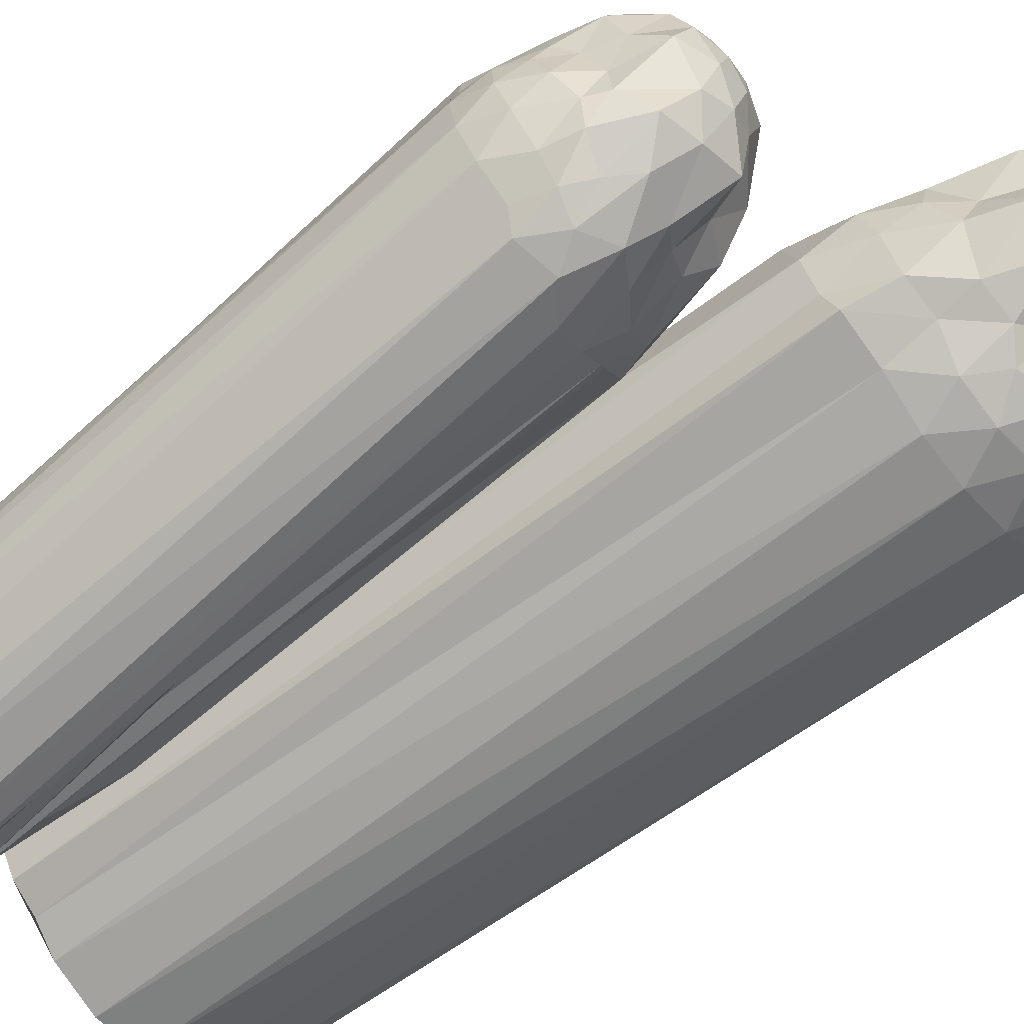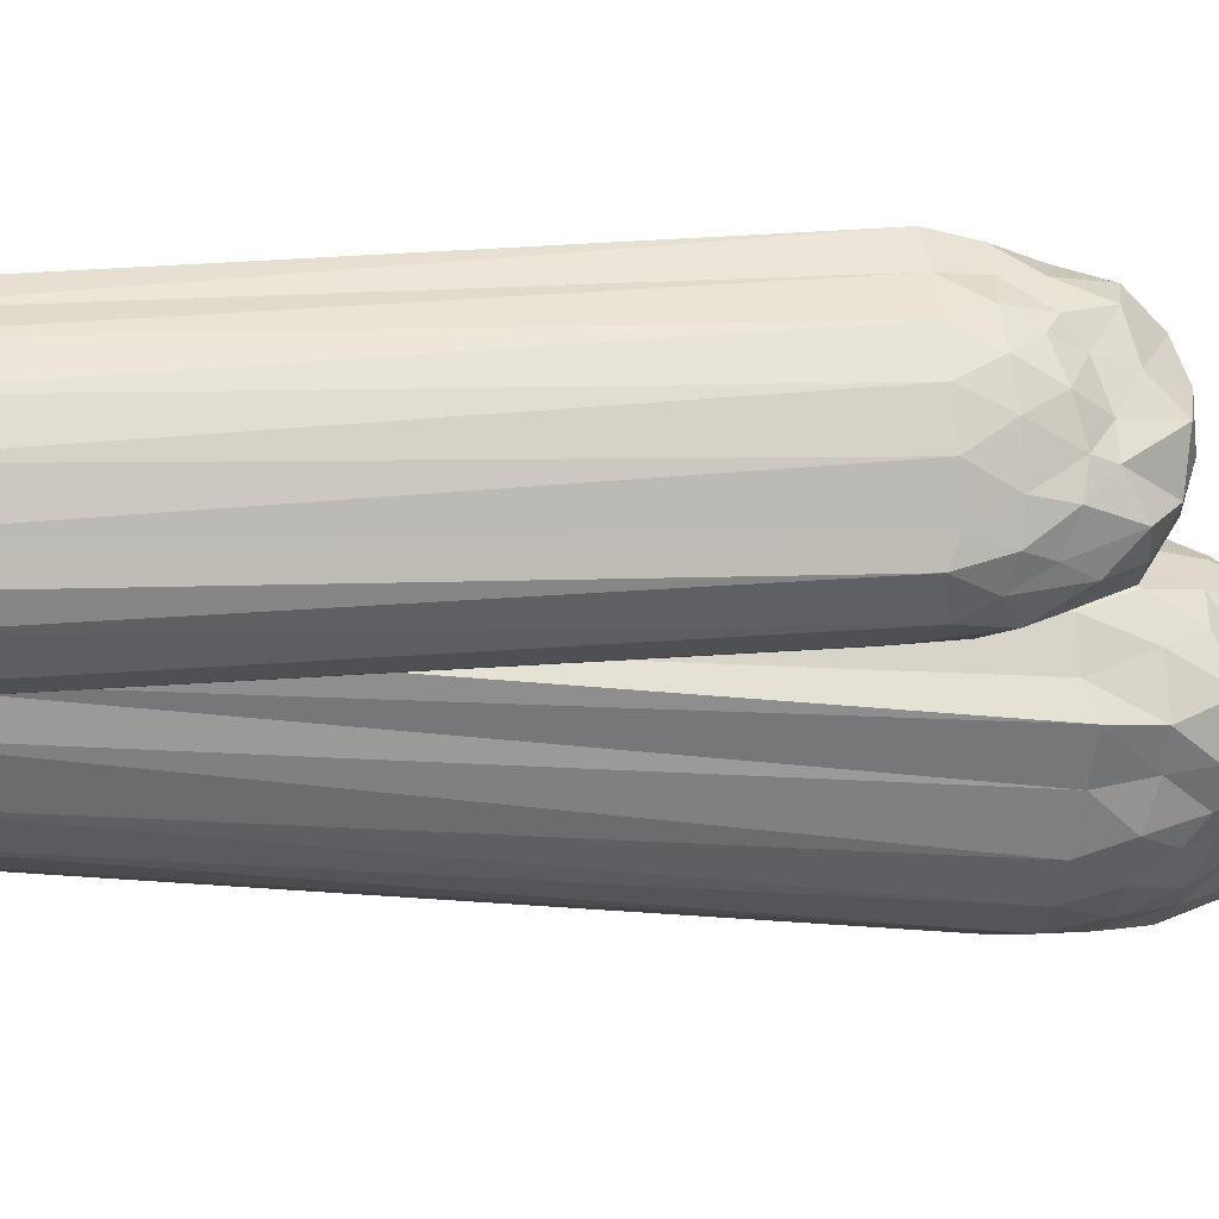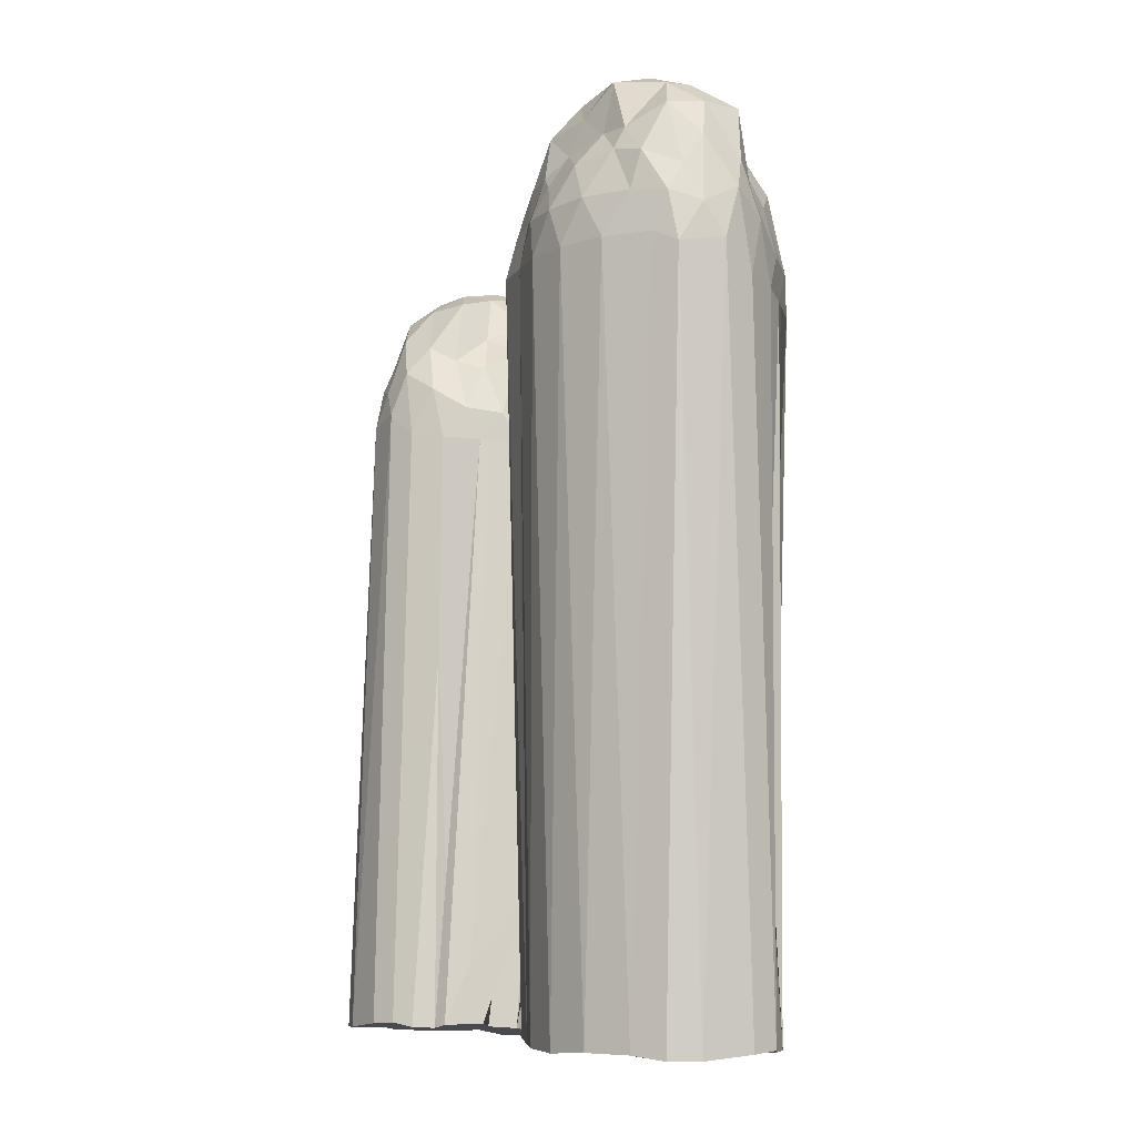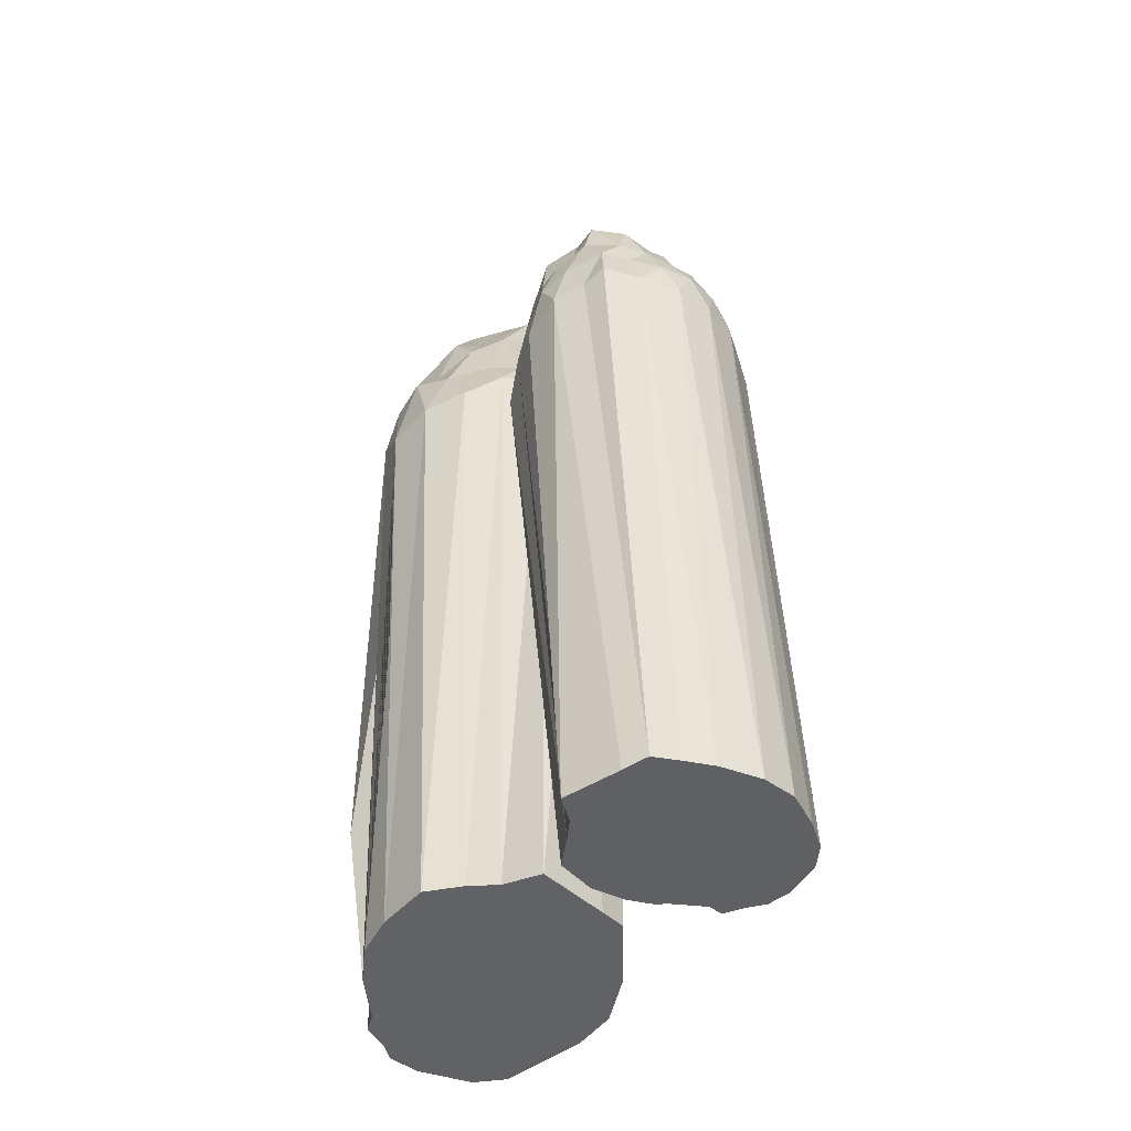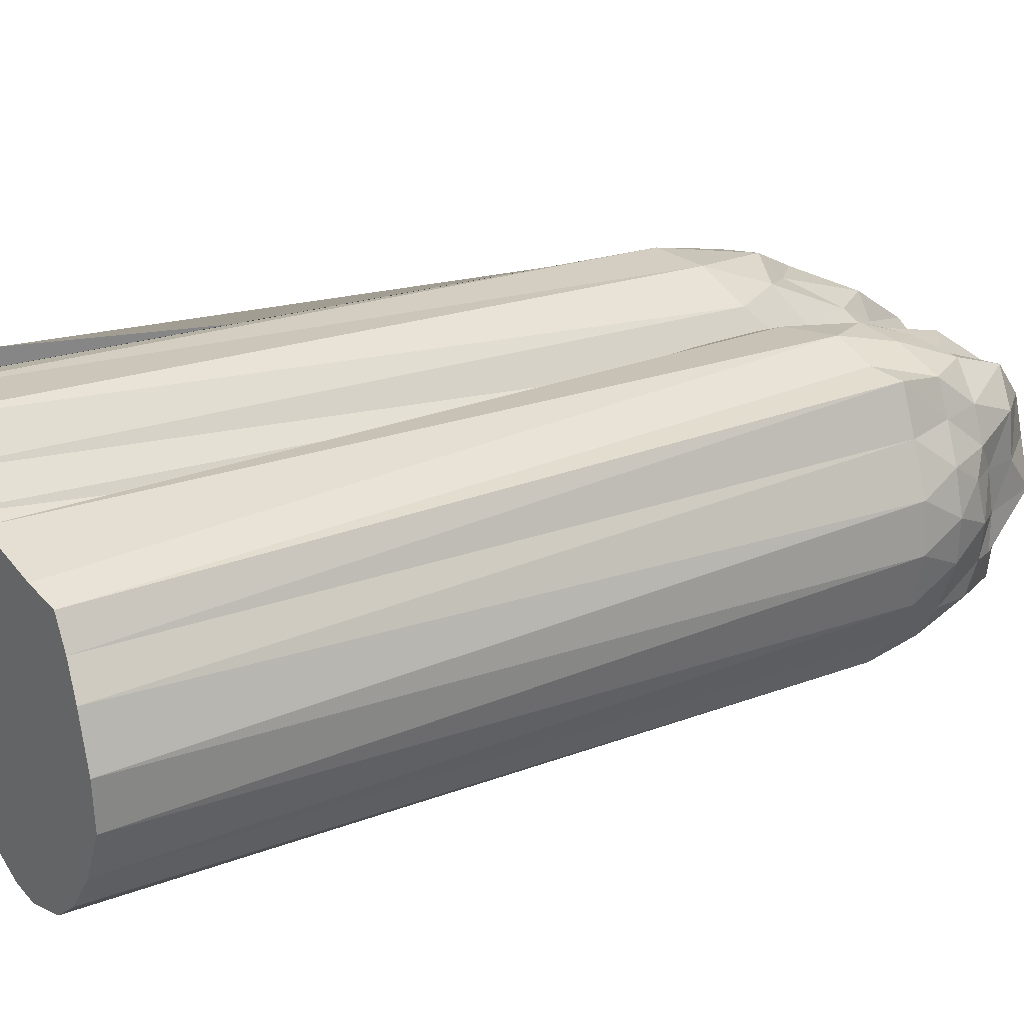
<metadata>
{"format":"obj","ext":"obj","renderer":"f3d","projection":"perspective","resolution":1024,"background":"white","views":[{"elev":-60.1,"azim":128.3,"up":"+Z"},{"elev":-32.9,"azim":82.9,"up":"+Z"},{"elev":-6.8,"azim":-132.4,"up":"+Y"},{"elev":-51.3,"azim":56.4,"up":"+Y"},{"elev":13.4,"azim":52.4,"up":"+Z"}]}
</metadata>
<code>
g Icosphere.002
v 11.64 5.154 -0.562
v 10.71 5.353 -0.9267
v 10.59 5.45 -1.788
v 11.55 5.456 -2.021
v 12.15 5.474 -1.358
v 11.39 6.234 -1.347
v 12.23 5.192 -1.251
v 12.23 4.79 -1.081
v 12.02 0.07651 -0.9977
v 12.1 0.09031 -1.755
v 12.19 4.924 -1.658
v 12.2 5.262 -1.496
v 11.54 5.073 -0.4368
v 11.41 4.502 -0.3725
v 11.12 0.09717 -0.6568
v 11.89 0.09061 -0.8472
v 11.96 4.602 -0.6051
v 11.8 4.928 -0.5481
v 10.56 4.992 -0.9822
v 10.47 4.745 -1.137
v 10.37 0.1048 -1.27
v 10.87 0.1213 -0.7889
v 10.82 4.701 -0.5988
v 10.71 4.948 -0.728
v 10.6 5.259 -1.905
v 10.67 5.001 -1.969
v 10.83 0.09444 -2.026
v 10.37 0.09482 -1.46
v 10.38 4.971 -1.623
v 10.46 5.191 -1.736
v 11.69 5.252 -2.054
v 11.88 4.996 -1.975
v 11.92 0.08976 -1.867
v 11.12 0.09444 -2.121
v 11.28 4.983 -2.168
v 11.42 5.257 -2.134
v 12.1 5.487 -1.144
v 11.96 5.555 -0.9063
v 11.83 5.39 -0.7134
v 11.42 5.393 -0.5478
v 11.14 5.403 -0.5743
v 10.87 5.506 -0.7168
v 10.61 5.43 -1.159
v 10.51 5.538 -1.352
v 10.54 5.651 -1.647
v 10.78 5.54 -1.949
v 11.01 5.592 -1.969
v 11.28 5.529 -2.043
v 11.69 5.554 -1.927
v 11.91 5.542 -1.838
v 12.08 5.602 -1.608
v 11.47 6.198 -1.111
v 11.54 6.074 -0.8724
v 11.65 5.67 -0.6759
v 12.02 5.676 -1.399
v 11.85 6.069 -1.359
v 11.63 6.199 -1.351
v 11.2 6.199 -1.226
v 11.01 6.071 -1.131
v 10.83 5.651 -1.009
v 11.17 6.2 -1.48
v 10.92 6.078 -1.598
v 10.74 5.876 -1.769
v 11.46 6.2 -1.578
v 11.47 5.923 -1.799
v 11.51 5.672 -1.879
v 11.73 6.124 -1.572
v 11.97 5.929 -1.608
v 11.78 5.862 -1.8
v 11.23 6.124 -1.754
v 11.21 5.756 -1.864
v 10.98 5.741 -1.894
v 10.94 6.124 -1.361
v 10.68 5.922 -1.489
v 10.69 5.945 -1.175
v 11.28 6.118 -0.9598
v 11.04 5.795 -0.7718
v 11.35 5.7 -0.7291
v 11.74 6.099 -1.056
v 11.78 5.628 -0.8137
v 11.98 5.913 -1.107
v 12.11 5.29 -1.794
v 12.17 4.992 -1.847
v 11.9 5.302 -1.893
v 11.14 5.277 -2.117
v 10.96 4.993 -2.117
v 10.82 5.281 -2.012
v 10.4 5.312 -1.495
v 10.38 4.777 -1.396
v 10.44 5.158 -1.246
v 10.96 4.99 -0.5538
v 11.11 4.769 -0.4518
v 11.28 5.032 -0.4444
v 11.97 5.057 -0.7778
v 12.09 4.826 -0.8317
v 12.13 5.001 -0.9594
v 11.59 4.983 -2.125
v 11.74 0.06803 -2.001
v 11.42 0.06814 -2.119
v 10.52 4.925 -1.896
v 10.63 0.06815 -1.93
v 10.49 0.06815 -1.772
v 10.63 4.729 -0.882
v 10.55 0.07378 -1.01
v 10.64 0.1003 -0.9849
v 11.72 4.546 -0.4313
v 11.42 0.06451 -0.6143
v 11.74 0.05885 -0.6544
v 12.28 4.898 -1.41
v 12.24 0.05021 -1.13
v 12.16 0.05738 -1.574
v 10.58 2.984 -1.168
v 10.67 1.231 -1.055
v 10.48 0.07613 -1.168
v 10.59 2.407 -1.144
v 10.76 0.5746 -0.8567
v 10.66 4.724 -0.8253
v 10.91 0.1014 -0.7673
v 11.14 2.879 -0.5659
v 11.01 1.04 -0.5475
v 10.86 2.384 -0.7411
v 11.11 2.432 -0.5561
v 11.42 2.298 -0.4777
f 1 39 54
f 2 42 60
f 3 45 63
f 4 48 66
f 5 51 55
f 57 64 6
f 56 67 57
f 55 68 56
f 57 67 64
f 67 65 64
f 56 68 67
f 68 69 67
f 67 69 65
f 69 66 65
f 55 51 68
f 51 50 68
f 68 50 69
f 50 49 69
f 69 49 66
f 49 4 66
f 64 61 6
f 65 70 64
f 66 71 65
f 64 70 61
f 70 62 61
f 65 71 70
f 71 72 70
f 70 72 62
f 72 63 62
f 66 48 71
f 48 47 71
f 71 47 72
f 47 46 72
f 72 46 63
f 46 3 63
f 61 58 6
f 62 73 61
f 63 74 62
f 61 73 58
f 73 59 58
f 62 74 73
f 74 75 73
f 73 75 59
f 75 60 59
f 63 45 74
f 45 44 74
f 74 44 75
f 44 43 75
f 75 43 60
f 43 2 60
f 58 52 6
f 59 76 58
f 60 77 59
f 58 76 52
f 76 53 52
f 59 77 76
f 77 78 76
f 76 78 53
f 78 54 53
f 60 42 77
f 42 41 77
f 77 41 78
f 41 40 78
f 78 40 54
f 40 1 54
f 52 57 6
f 53 79 52
f 54 80 53
f 52 79 57
f 79 56 57
f 53 80 79
f 80 81 79
f 79 81 56
f 81 55 56
f 54 39 80
f 39 38 80
f 80 38 81
f 38 37 81
f 81 37 55
f 37 5 55
f 12 51 5
f 11 82 12
f 10 83 11
f 12 82 51
f 82 50 51
f 11 83 82
f 83 84 82
f 82 84 50
f 84 49 50
f 10 33 83
f 33 32 83
f 83 32 84
f 32 31 84
f 84 31 49
f 31 4 49
f 36 48 4
f 35 85 36
f 34 86 35
f 36 85 48
f 85 47 48
f 35 86 85
f 86 87 85
f 85 87 47
f 87 46 47
f 34 27 86
f 27 26 86
f 86 26 87
f 26 25 87
f 87 25 46
f 25 3 46
f 30 45 3
f 29 88 30
f 28 89 29
f 30 88 45
f 88 44 45
f 29 89 88
f 89 90 88
f 88 90 44
f 90 43 44
f 28 21 89
f 21 20 89
f 89 20 90
f 20 19 90
f 90 19 43
f 19 2 43
f 24 42 2
f 23 91 24
f 120 119 92 23
f 24 91 42
f 91 41 42
f 23 92 91
f 92 93 91
f 91 93 41
f 93 40 41
f 118 15 92 119
f 15 123 14 92
f 92 14 93
f 14 13 93
f 93 13 40
f 13 1 40
f 18 39 1
f 17 94 18
f 16 95 17
f 18 94 39
f 94 38 39
f 17 95 94
f 95 96 94
f 94 96 38
f 96 37 38
f 16 9 95
f 9 8 95
f 95 8 96
f 8 7 96
f 96 7 37
f 7 5 37
f 31 36 4
f 32 97 31
f 33 98 32
f 31 97 36
f 97 35 36
f 32 98 97
f 98 99 97
f 97 99 35
f 99 34 35
f 20 112 113 103
f 25 30 3
f 26 100 25
f 27 101 26
f 25 100 30
f 100 29 30
f 26 101 100
f 101 102 100
f 100 102 29
f 102 28 29
f 19 24 2
f 20 103 19
f 114 104 115 112
f 19 103 24
f 103 117 23 24
f 112 115 104 113
f 104 105 103 113
f 117 116 121 23
f 116 120 23 121
f 13 18 1
f 14 106 13
f 15 107 14 123
f 13 106 18
f 106 17 18
f 14 107 106
f 107 108 106
f 106 108 17
f 108 16 17
f 7 12 5
f 8 109 7
f 9 110 8
f 7 109 12
f 109 11 12
f 8 110 109
f 110 111 109
f 109 111 11
f 111 10 11
f 22 122 119 120
f 21 114 112 20
f 22 118 119 122
f 103 105 116 117
f 105 22 120 116
f 10 111 110 9 16 108 107 15 118 22 105 104 114 21 28 102 101 27 34 99 98 33
g Icosphere.003
v 12.49 4.268 -0.8375
v 12.62 4.503 -1.637
v 13.31 4.571 -1.886
v 13.67 4.486 -1.146
v 13.24 4.468 -0.5477
v 13.13 5.161 -1.097
v 13.15 4.23 -0.4803
v 13 3.903 -0.4857
v 12.68 0.03037 -1.01
v 13.31 0.01481 -1.082
v 13.46 4.001 -0.6069
v 13.35 4.284 -0.5451
v 12.36 4.213 -0.8997
v 12.26 3.754 -1.035
v 12.24 0.1342 -1.67
v 12.53 0.05739 -1.087
v 12.55 3.783 -0.6267
v 12.49 4.067 -0.719
v 12.63 4.217 -1.8
v 12.72 4.017 -1.919
v 12.61 0.1897 -2.389
v 12.31 0.1725 -1.895
v 12.35 3.964 -1.541
v 12.45 4.173 -1.63
v 13.39 4.41 -1.91
v 13.45 4.188 -1.886
v 13.3 0.1212 -2.156
v 12.76 0.1764 -2.424
v 13.11 4.197 -2.058
v 13.23 4.37 -1.998
v 13.71 4.305 -1.06
v 13.67 4.079 -0.9084
v 13.37 0.02695 -1.248
v 13.43 0.09335 -1.938
v 13.72 4.115 -1.43
v 13.73 4.33 -1.289
v 13.05 4.488 -0.5469
v 12.84 4.562 -0.6072
v 12.65 4.442 -0.6882
v 12.45 4.484 -0.9916
v 12.42 4.517 -1.22
v 12.49 4.621 -1.459
v 12.8 4.569 -1.751
v 12.94 4.662 -1.862
v 13.19 4.744 -1.878
v 13.47 4.624 -1.748
v 13.53 4.647 -1.567
v 13.64 4.569 -1.363
v 13.62 4.557 -1.011
v 13.59 4.531 -0.8193
v 13.43 4.572 -0.6356
v 12.95 5.131 -0.9925
v 12.76 5.028 -0.9026
v 12.6 4.69 -0.8072
v 13.25 4.644 -0.6429
v 13.21 4.984 -0.7399
v 13.17 5.111 -0.9046
v 12.99 5.152 -1.229
v 12.88 5.064 -1.374
v 12.73 4.737 -1.534
v 13.19 5.148 -1.296
v 13.24 5.067 -1.536
v 13.34 4.91 -1.725
v 13.32 5.121 -1.081
v 13.49 4.885 -1.14
v 13.55 4.672 -1.136
v 13.36 5.034 -0.8681
v 13.43 4.852 -0.6997
v 13.55 4.808 -0.8915
v 13.42 5.073 -1.305
v 13.49 4.767 -1.371
v 13.47 4.774 -1.561
v 13.05 5.108 -1.47
v 13.1 4.961 -1.716
v 12.85 4.987 -1.65
v 12.79 5.085 -1.123
v 12.58 4.843 -1.308
v 12.59 4.739 -1.054
v 12.95 5.026 -0.7685
v 12.74 4.64 -0.7289
v 13.02 4.851 -0.6012
v 13.57 4.307 -0.6716
v 13.61 4.054 -0.6567
v 13.62 4.333 -0.8603
v 13.66 4.372 -1.515
v 13.62 4.153 -1.68
v 13.52 4.406 -1.754
v 13.03 4.482 -1.996
v 12.92 4.043 -2.032
v 12.83 4.357 -1.924
v 12.35 4.191 -1.393
v 12.29 3.999 -1.274
v 12.32 4.202 -1.115
v 12.72 4.154 -0.6173
v 12.77 3.95 -0.5446
v 12.89 4.088 -0.5222
v 13.74 4.09 -1.174
v 13.44 0.02135 -1.422
v 13.48 0.04555 -1.696
v 13.36 4.141 -2.001
v 13.19 0.1194 -2.302
v 13.03 0.1358 -2.387
v 12.55 3.996 -1.744
v 12.43 0.1549 -2.194
v 12.43 0.1695 -2.115
v 12.37 3.763 -0.7982
v 12.26 0.08289 -1.428
v 12.35 0.04876 -1.171
v 13.28 3.979 -0.4947
v 12.83 -0.01432 -0.8551
v 13.17 -0.01284 -1.003
v 12.69 2.551 -1.969
v 12.54 1.099 -2.02
v 12.54 0.1593 -2.285
v 12.65 2.075 -2.004
v 12.36 0.5547 -1.961
v 12.51 3.99 -1.705
v 12.3 0.1533 -1.862
v 12.3 2.433 -1.422
v 12.18 0.9254 -1.669
v 12.37 2.044 -1.718
v 12.27 2.066 -1.474
v 12.25 1.931 -1.225
f 124 162 177
f 125 165 183
f 126 168 186
f 127 171 189
f 128 174 178
f 180 187 129
f 179 190 180
f 178 191 179
f 180 190 187
f 190 188 187
f 179 191 190
f 191 192 190
f 190 192 188
f 192 189 188
f 178 174 191
f 174 173 191
f 191 173 192
f 173 172 192
f 192 172 189
f 172 127 189
f 187 184 129
f 188 193 187
f 189 194 188
f 187 193 184
f 193 185 184
f 188 194 193
f 194 195 193
f 193 195 185
f 195 186 185
f 189 171 194
f 171 170 194
f 194 170 195
f 170 169 195
f 195 169 186
f 169 126 186
f 184 181 129
f 185 196 184
f 186 197 185
f 184 196 181
f 196 182 181
f 185 197 196
f 197 198 196
f 196 198 182
f 198 183 182
f 186 168 197
f 168 167 197
f 197 167 198
f 167 166 198
f 198 166 183
f 166 125 183
f 181 175 129
f 182 199 181
f 183 200 182
f 181 199 175
f 199 176 175
f 182 200 199
f 200 201 199
f 199 201 176
f 201 177 176
f 183 165 200
f 165 164 200
f 200 164 201
f 164 163 201
f 201 163 177
f 163 124 177
f 175 180 129
f 176 202 175
f 177 203 176
f 175 202 180
f 202 179 180
f 176 203 202
f 203 204 202
f 202 204 179
f 204 178 179
f 177 162 203
f 162 161 203
f 203 161 204
f 161 160 204
f 204 160 178
f 160 128 178
f 135 174 128
f 134 205 135
f 133 206 134
f 135 205 174
f 205 173 174
f 134 206 205
f 206 207 205
f 205 207 173
f 207 172 173
f 133 156 206
f 156 155 206
f 206 155 207
f 155 154 207
f 207 154 172
f 154 127 172
f 159 171 127
f 158 208 159
f 157 209 158
f 159 208 171
f 208 170 171
f 158 209 208
f 209 210 208
f 208 210 170
f 210 169 170
f 157 150 209
f 150 149 209
f 209 149 210
f 149 148 210
f 210 148 169
f 148 126 169
f 153 168 126
f 152 211 153
f 151 212 152
f 153 211 168
f 211 167 168
f 152 212 211
f 212 213 211
f 211 213 167
f 213 166 167
f 151 144 212
f 144 143 212
f 212 143 213
f 143 142 213
f 213 142 166
f 142 125 166
f 147 165 125
f 146 214 147
f 243 242 215 146
f 147 214 165
f 214 164 165
f 146 215 214
f 215 216 214
f 214 216 164
f 216 163 164
f 241 138 215 242
f 138 246 137 215
f 215 137 216
f 137 136 216
f 216 136 163
f 136 124 163
f 141 162 124
f 140 217 141
f 139 218 140
f 141 217 162
f 217 161 162
f 140 218 217
f 218 219 217
f 217 219 161
f 219 160 161
f 139 132 218
f 132 131 218
f 218 131 219
f 131 130 219
f 219 130 160
f 130 128 160
f 154 159 127
f 155 220 154
f 156 221 155
f 154 220 159
f 220 158 159
f 155 221 220
f 221 222 220
f 220 222 158
f 222 157 158
f 143 235 236 226
f 148 153 126
f 149 223 148
f 150 224 149
f 148 223 153
f 223 152 153
f 149 224 223
f 224 225 223
f 223 225 152
f 225 151 152
f 142 147 125
f 143 226 142
f 237 227 238 235
f 142 226 147
f 226 240 146 147
f 235 238 227 236
f 227 228 226 236
f 240 239 244 146
f 239 243 146 244
f 136 141 124
f 137 229 136
f 138 230 137 246
f 136 229 141
f 229 140 141
f 137 230 229
f 230 231 229
f 229 231 140
f 231 139 140
f 130 135 128
f 131 232 130
f 132 233 131
f 130 232 135
f 232 134 135
f 131 233 232
f 233 234 232
f 232 234 134
f 234 133 134
f 145 245 242 243
f 144 237 235 143
f 145 241 242 245
f 226 228 239 240
f 228 145 243 239
f 133 234 233 132 139 231 230 138 241 145 228 227 237 144 151 225 224 150 157 222 221 156

</code>
